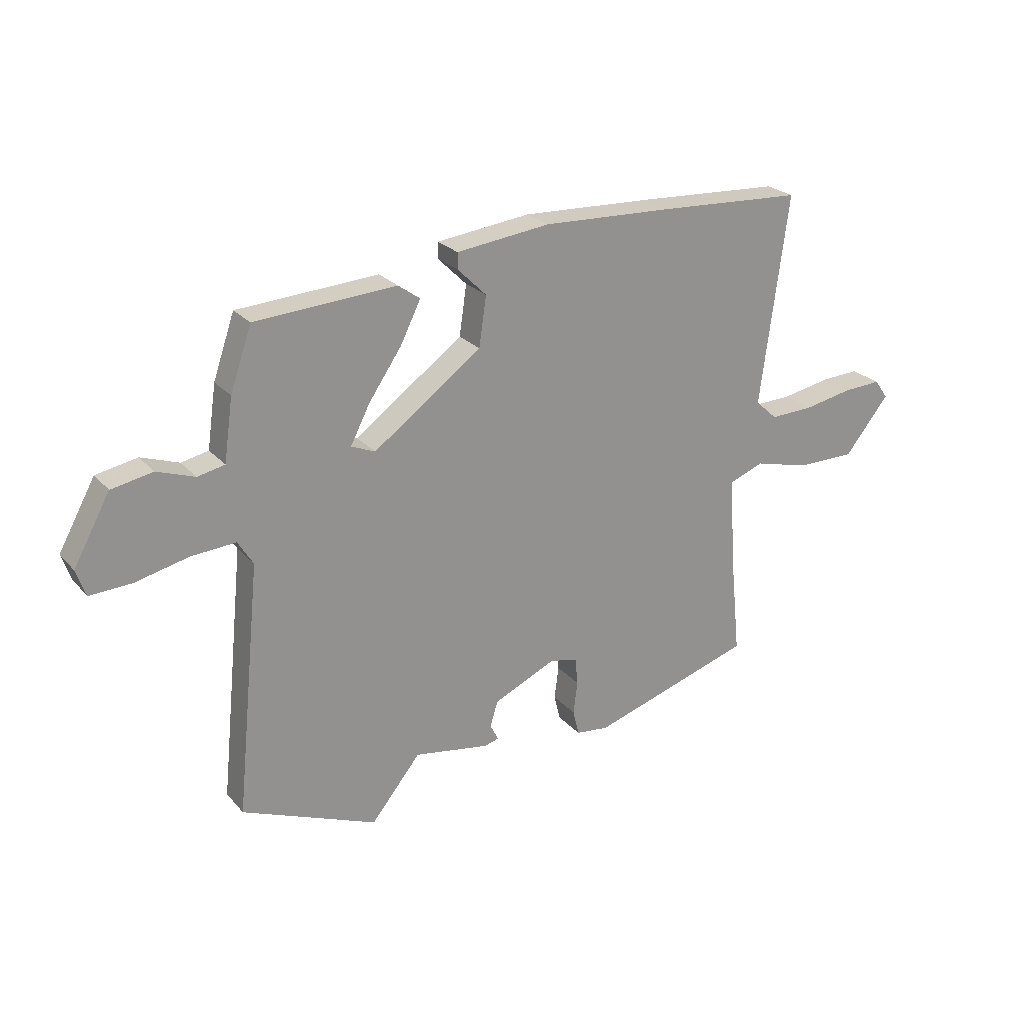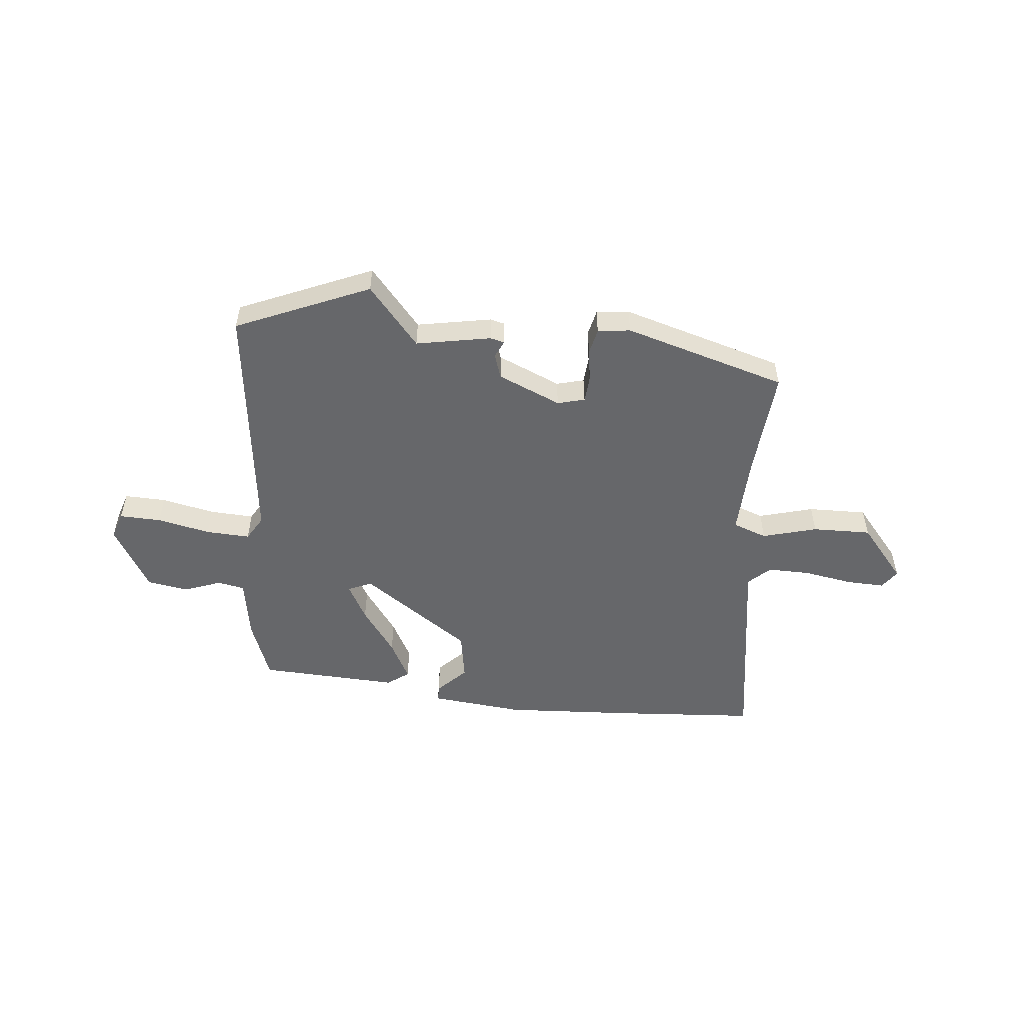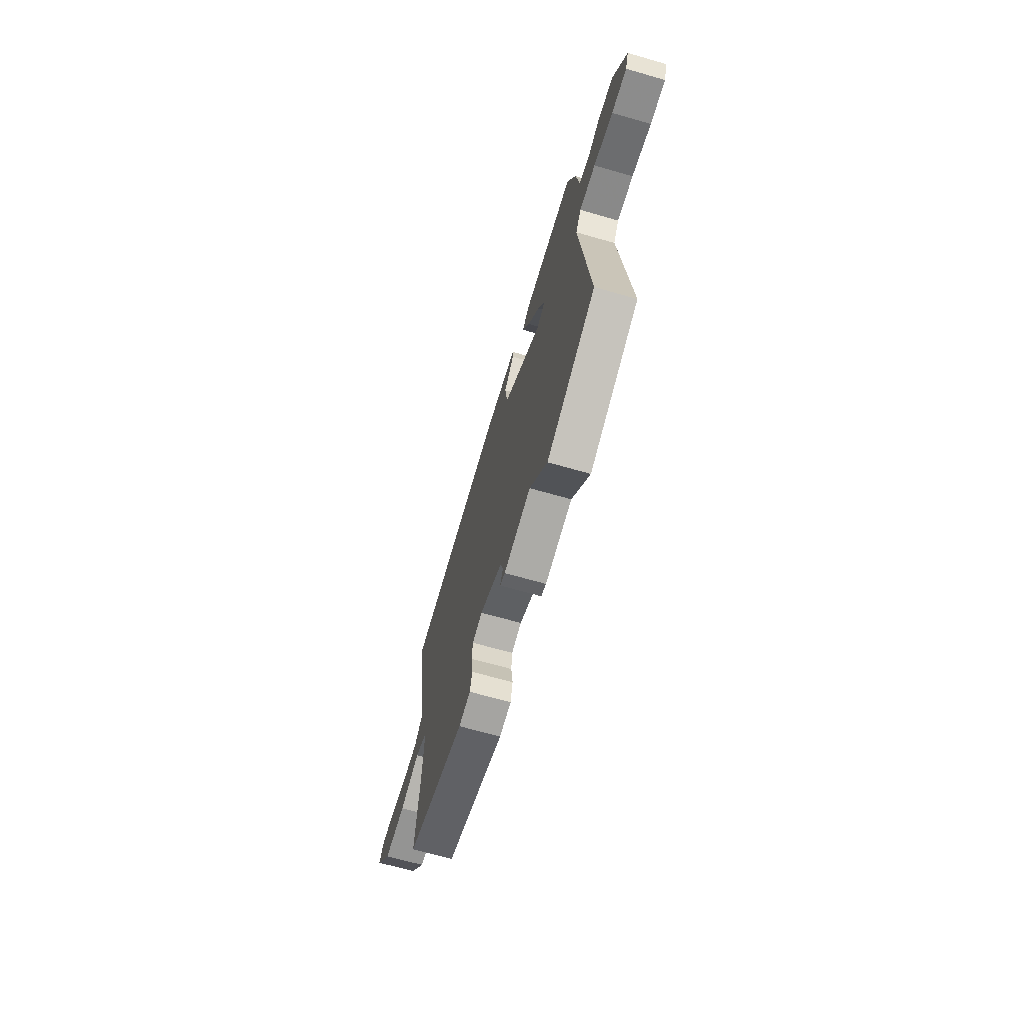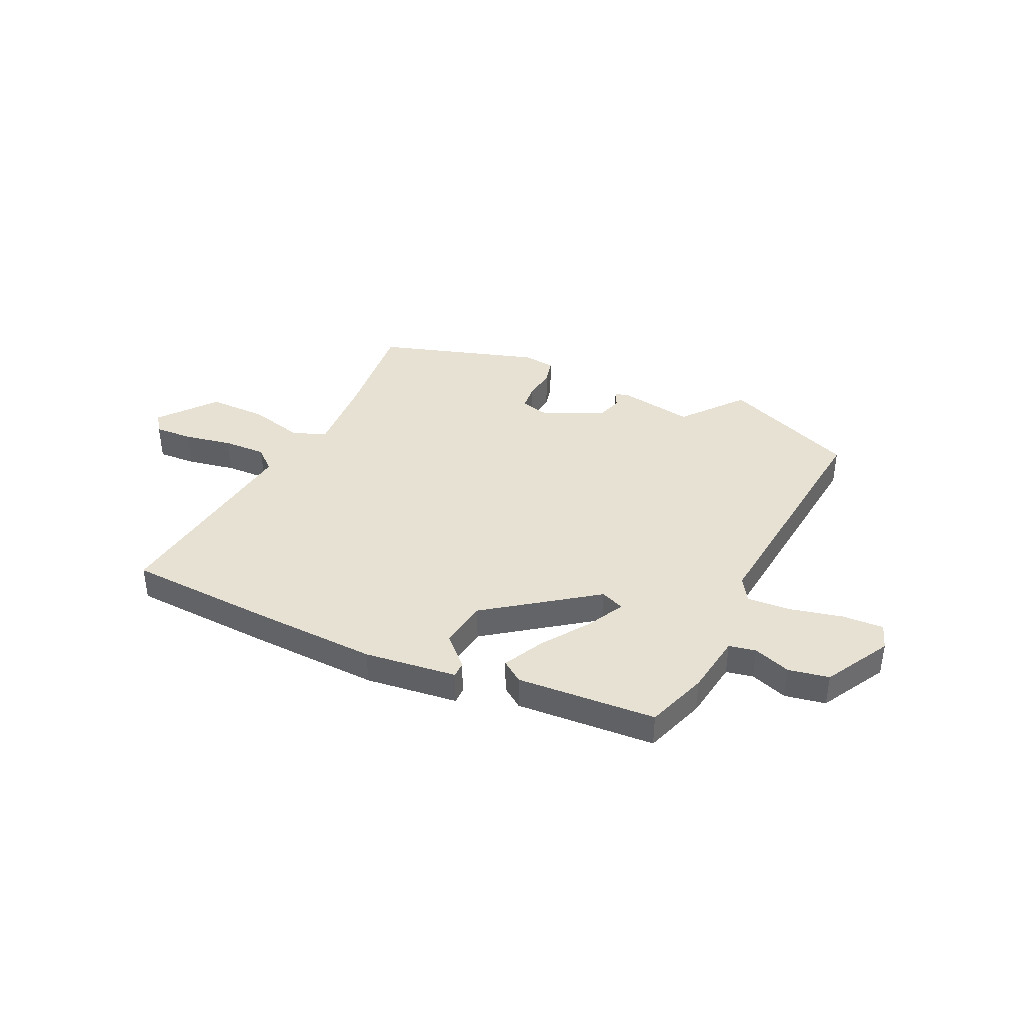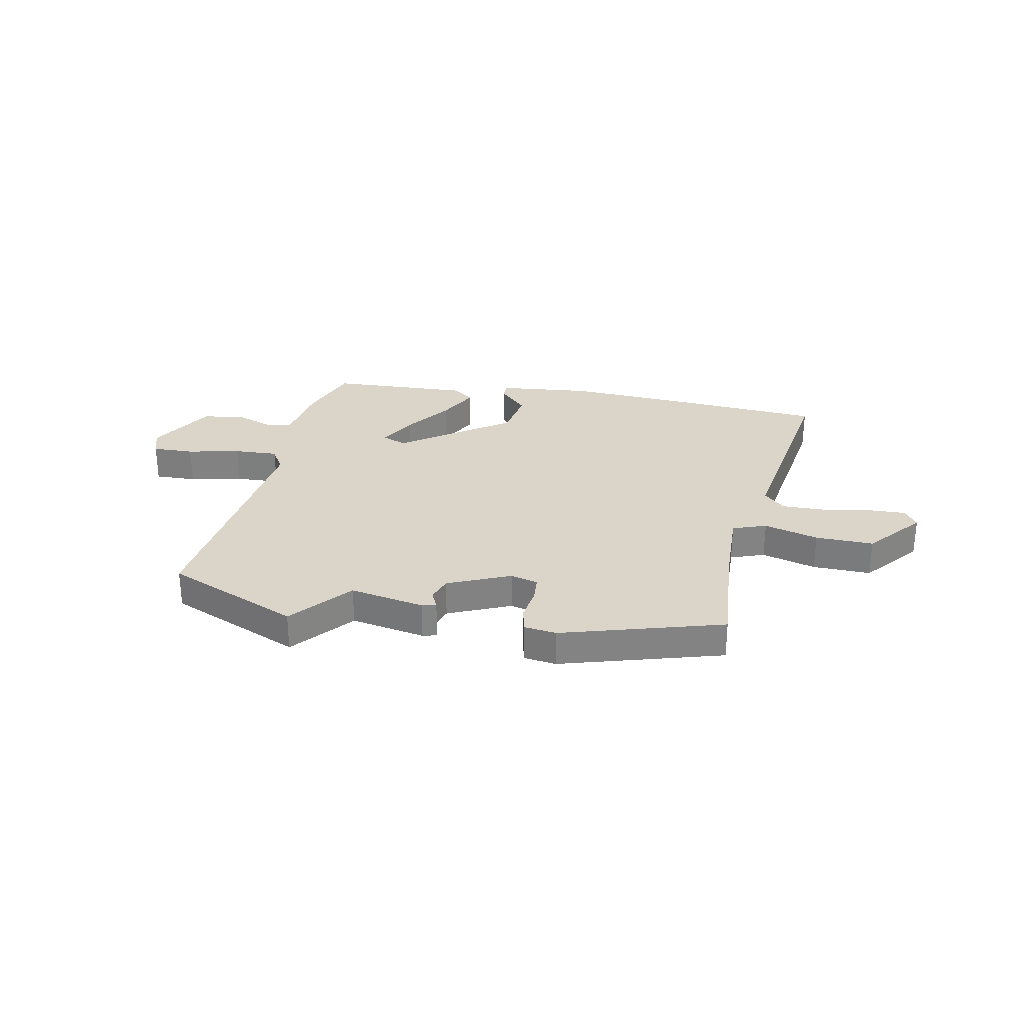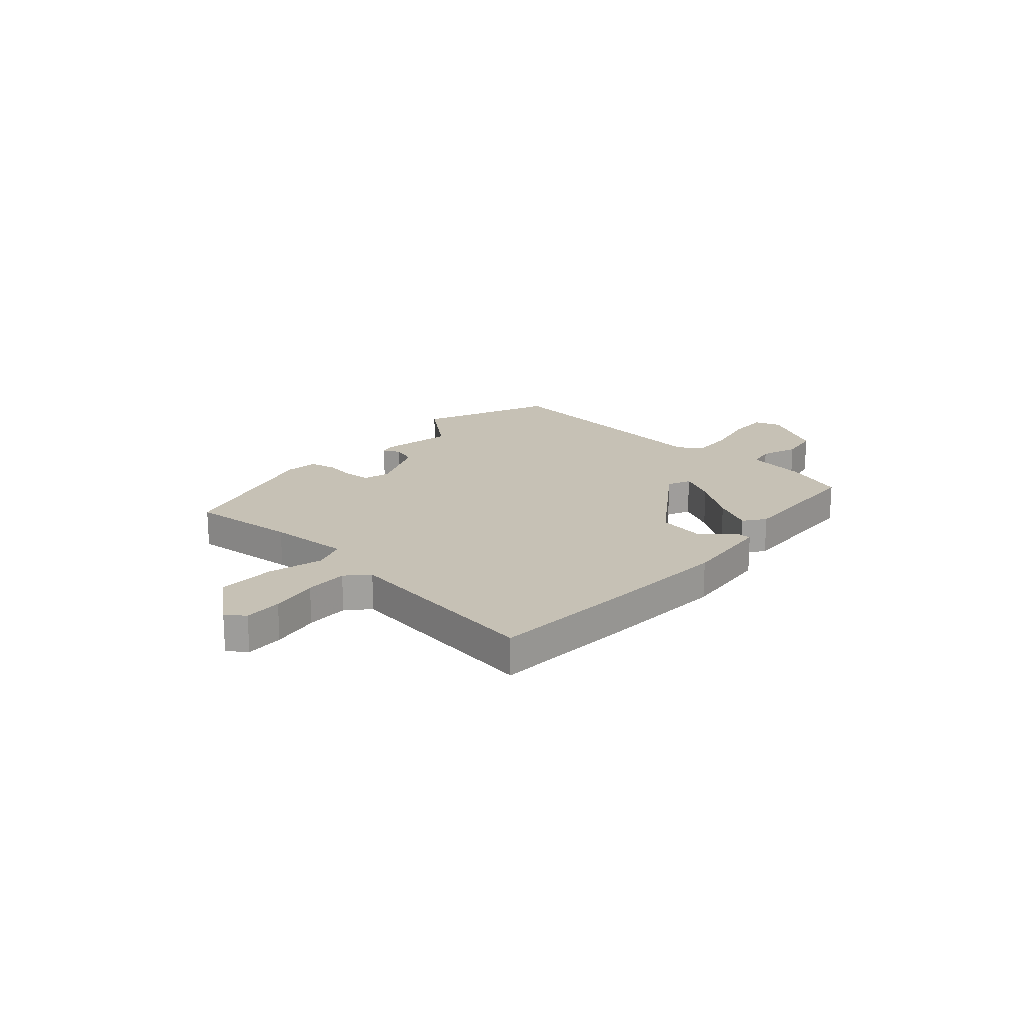
<metadata>
{"format":"obj","ext":"obj","renderer":"f3d","projection":"perspective","resolution":1024,"background":"white","views":[{"elev":24.2,"azim":149.6,"up":"+Z"},{"elev":-52.2,"azim":175.4,"up":"+Y"},{"elev":-67.0,"azim":73.9,"up":"+Z"},{"elev":39.4,"azim":25.2,"up":"+Y"},{"elev":29.4,"azim":-167.7,"up":"+Y"},{"elev":18.7,"azim":-47.6,"up":"+Y"}]}
</metadata>
<code>
v -0.509 0.07 -0.425
v -0.488 0.07 -0.217
v -0.479 0.07 -0.059
v -0.544 0.07 -0.034
v -0.65 0.07 -0.061
v -0.763 0.07 -0.061
v -0.849 0.07 0.046
v -0.823 0.07 0.082
v -0.749 0.07 0.078
v -0.656 0.07 0.06
v -0.573 0.07 0.057
v -0.531 0.07 0.095
v -0.584 0.07 0.496
v -0.302 0.07 0.51
v -0.057 0.07 0.519
v 0.122 0.07 0.497
v 0.122 0.07 0.466
v 0.067 0.07 0.412
v 0.081 0.07 0.317
v 0.288 0.07 0.166
v 0.334 0.07 0.185
v 0.297 0.07 0.257
v 0.234 0.07 0.349
v 0.195 0.07 0.427
v 0.237 0.07 0.457
v 0.507 0.07 0.439
v 0.548 0.07 0.32
v 0.565 0.07 0.201
v 0.617 0.07 0.19
v 0.689 0.07 0.215
v 0.768 0.07 0.2
v 0.838 0.07 0.073
v 0.82 0.07 0.022
v 0.74 0.07 0.026
v 0.638 0.07 0.05
v 0.553 0.07 0.056
v 0.524 0.07 0.009
v 0.572 0.07 -0.471
v 0.313 0.07 -0.576
v 0.218 0.07 -0.459
v 0.073 0.07 -0.483
v 0.046 0.07 -0.475
v 0.062 0.07 -0.443
v 0.047 0.07 -0.395
v -0.073 0.07 -0.34
v -0.126 0.07 -0.353
v -0.131 0.07 -0.404
v -0.123 0.07 -0.467
v -0.135 0.07 -0.516
v -0.198 0.07 -0.523
v -0.509 0 -0.425
v -0.488 0 -0.217
v -0.479 0 -0.059
v -0.544 0 -0.034
v -0.65 0 -0.061
v -0.763 0 -0.061
v -0.849 0 0.046
v -0.823 0 0.082
v -0.749 0 0.078
v -0.656 0 0.06
v -0.573 0 0.057
v -0.531 0 0.095
v -0.584 0 0.496
v -0.302 0 0.51
v -0.057 0 0.519
v 0.122 0 0.497
v 0.122 0 0.466
v 0.067 0 0.412
v 0.081 0 0.317
v 0.288 0 0.166
v 0.334 0 0.185
v 0.297 0 0.257
v 0.234 0 0.349
v 0.195 0 0.427
v 0.237 0 0.457
v 0.507 0 0.439
v 0.548 0 0.32
v 0.565 0 0.201
v 0.617 0 0.19
v 0.689 0 0.215
v 0.768 0 0.2
v 0.838 0 0.073
v 0.82 0 0.022
v 0.74 0 0.026
v 0.638 0 0.05
v 0.553 0 0.056
v 0.524 0 0.009
v 0.572 0 -0.471
v 0.313 0 -0.576
v 0.218 0 -0.459
v 0.073 0 -0.483
v 0.046 0 -0.475
v 0.062 0 -0.443
v 0.047 0 -0.395
v -0.073 0 -0.34
v -0.126 0 -0.353
v -0.131 0 -0.404
v -0.123 0 -0.467
v -0.135 0 -0.516
v -0.198 0 -0.523
f 47 48 49 50
f 46 47 50 1
f 45 46 1 2
f 40 41 42 43
f 40 43 44
f 37 38 39 40
f 36 37 40 44
f 32 33 34 35
f 32 35 36
f 29 30 31 32
f 28 29 32 36
f 22 23 24 25
f 21 22 25 26
f 15 16 17 18
f 15 18 19
f 12 13 14 15
f 11 12 15 19
f 7 8 9 10
f 7 10 11
f 4 5 6 7
f 4 7 11
f 3 4 11 19
f 45 2 3 19
f 21 26 27 28
f 20 21 28 36
f 44 45 19 20
f 20 36 44
f 100 99 98 97
f 51 100 97 96
f 52 51 96 95
f 93 92 91 90
f 94 93 90
f 90 89 88 87
f 94 90 87 86
f 85 84 83 82
f 86 85 82
f 82 81 80 79
f 86 82 79 78
f 75 74 73 72
f 76 75 72 71
f 68 67 66 65
f 69 68 65
f 65 64 63 62
f 69 65 62 61
f 60 59 58 57
f 61 60 57
f 57 56 55 54
f 61 57 54
f 69 61 54 53
f 69 53 52 95
f 78 77 76 71
f 86 78 71 70
f 70 69 95 94
f 94 86 70
f 1 51 52 2
f 2 52 53 3
f 3 53 54 4
f 4 54 55 5
f 5 55 56 6
f 6 56 57 7
f 7 57 58 8
f 8 58 59 9
f 9 59 60 10
f 10 60 61 11
f 11 61 62 12
f 12 62 63 13
f 13 63 64 14
f 14 64 65 15
f 15 65 66 16
f 16 66 67 17
f 17 67 68 18
f 18 68 69 19
f 19 69 70 20
f 20 70 71 21
f 21 71 72 22
f 22 72 73 23
f 23 73 74 24
f 24 74 75 25
f 25 75 76 26
f 26 76 77 27
f 27 77 78 28
f 28 78 79 29
f 29 79 80 30
f 30 80 81 31
f 31 81 82 32
f 32 82 83 33
f 33 83 84 34
f 34 84 85 35
f 35 85 86 36
f 36 86 87 37
f 37 87 88 38
f 38 88 89 39
f 39 89 90 40
f 40 90 91 41
f 41 91 92 42
f 42 92 93 43
f 43 93 94 44
f 44 94 95 45
f 45 95 96 46
f 46 96 97 47
f 47 97 98 48
f 48 98 99 49
f 49 99 100 50
f 50 100 51 1

</code>
